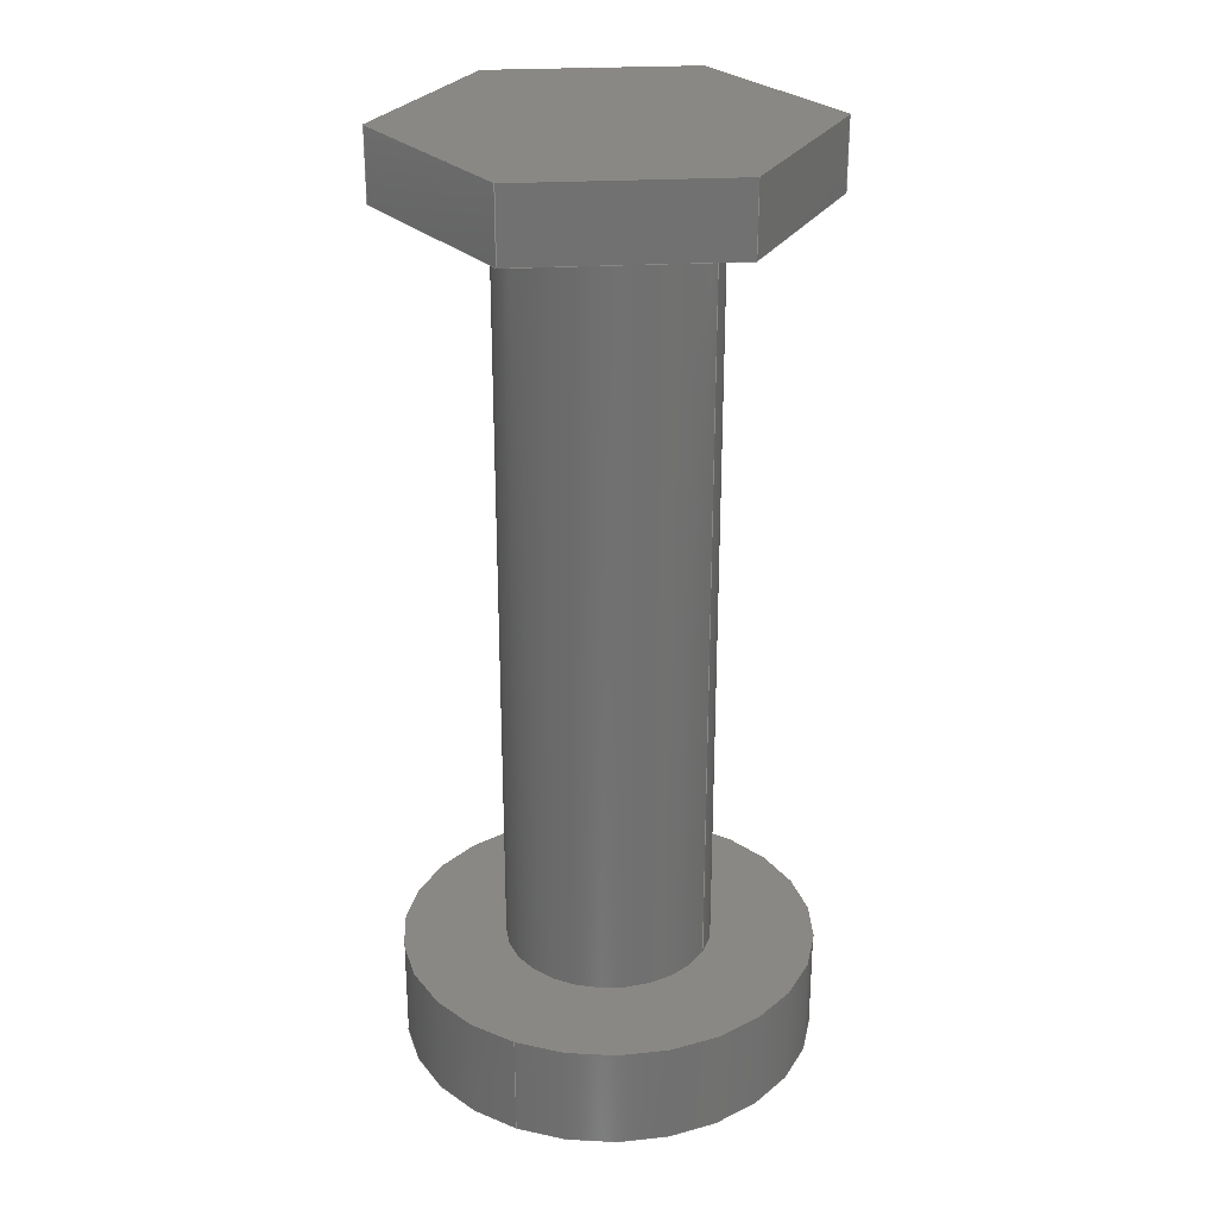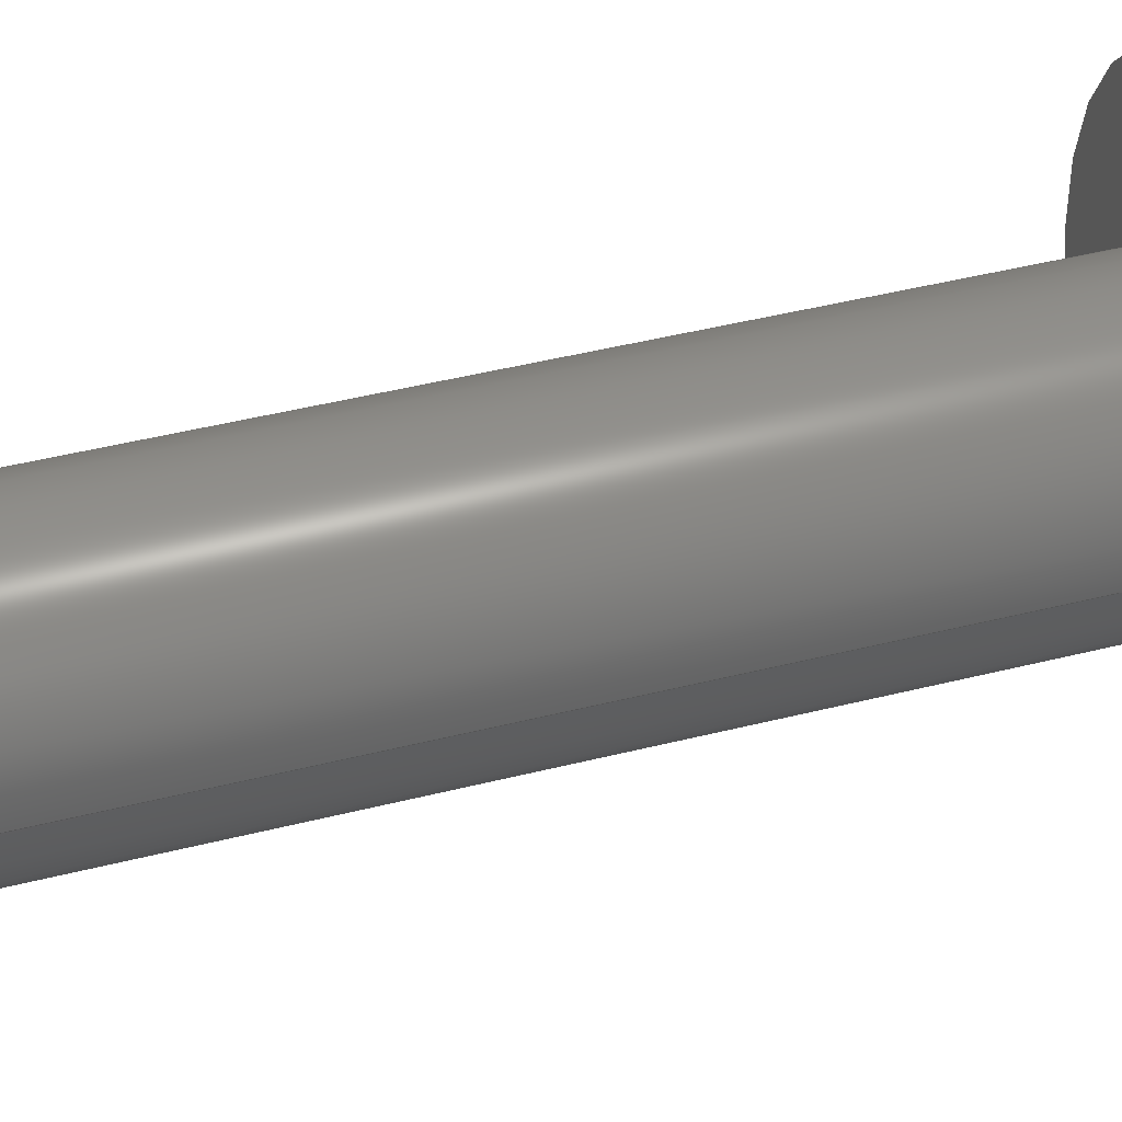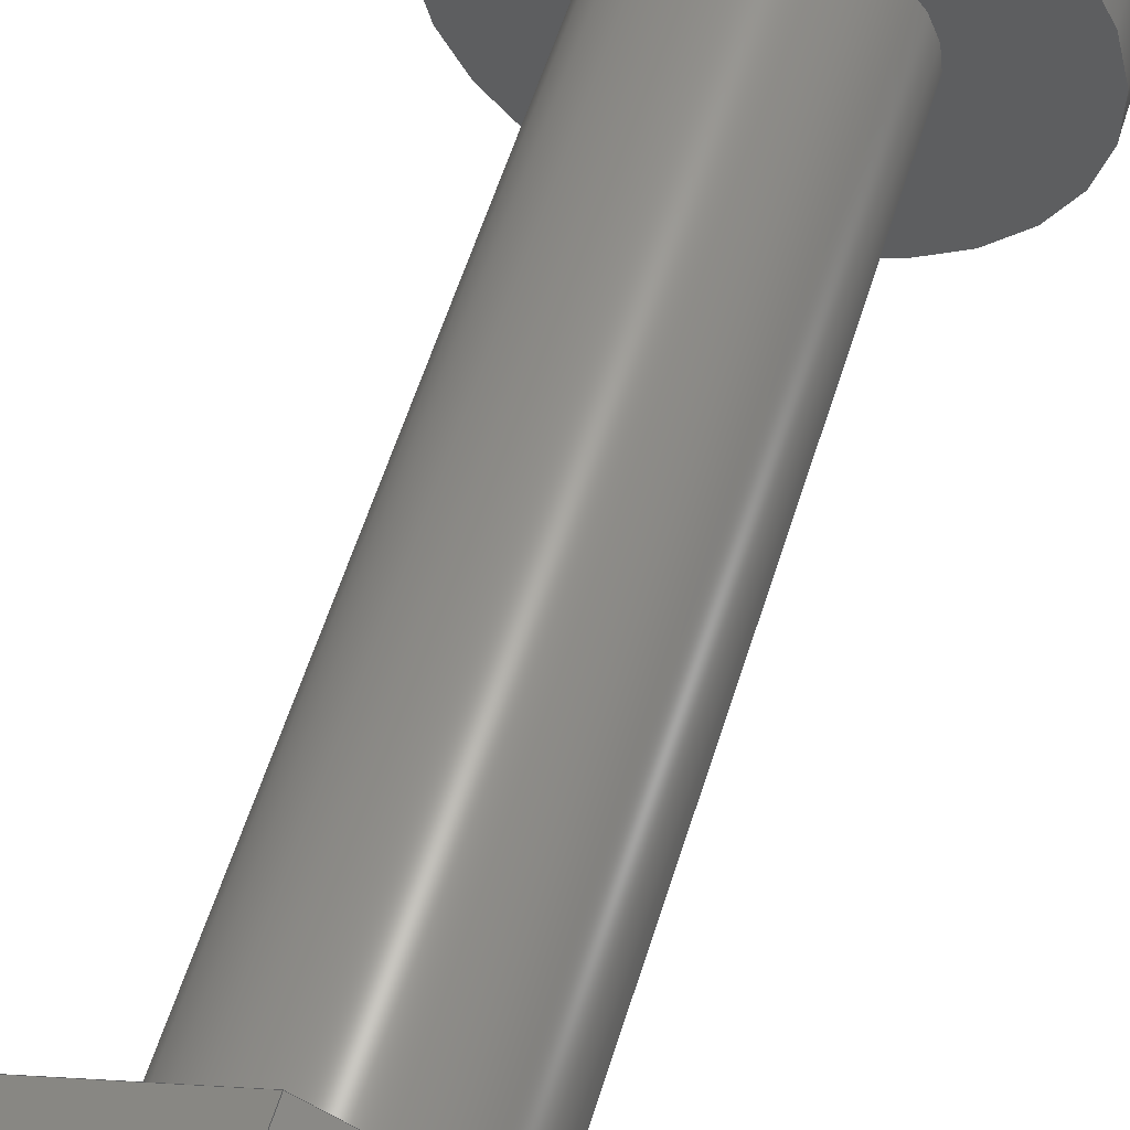
<metadata>
{"format":"step","ext":"stp","renderer":"f3d","projection":"perspective","resolution":1024,"background":"white","views":[{"elev":27.1,"azim":-154.7,"up":"+Z"},{"elev":44.3,"azim":73.5,"up":"+Y"},{"elev":59.7,"azim":17.5,"up":"+Y"}]}
</metadata>
<code>
ISO-10303-21;
DATA;
#1=DIRECTION('',(0,0,1));
#2=VECTOR('',#1,22);
#3=CARTESIAN_POINT('',(3,0,0));
#4=LINE('',#3,#2);
#5=CARTESIAN_POINT('',(0,0,22));
#6=DIRECTION('',(0,0,1));
#7=DIRECTION('',(1,0,0));
#8=AXIS2_PLACEMENT_3D('',#5,#6,#7);
#9=CARTESIAN_POINT('',(0,0,0));
#10=DIRECTION('',(0,0,1));
#11=DIRECTION('',(1,0,0));
#12=AXIS2_PLACEMENT_3D('',#9,#10,#11);
#13=CARTESIAN_POINT('',(0,0,0));
#14=DIRECTION('',(0,0,1));
#15=DIRECTION('',(-1,0,0));
#16=AXIS2_PLACEMENT_3D('',#13,#14,#15);
#17=DIRECTION('',(0,0,1));
#18=VECTOR('',#17,22);
#19=CARTESIAN_POINT('',(-3,0,0));
#20=LINE('',#19,#18);
#21=CARTESIAN_POINT('',(0,0,22));
#22=DIRECTION('',(0,0,1));
#23=DIRECTION('',(-1,0,0));
#24=AXIS2_PLACEMENT_3D('',#21,#22,#23);
#25=CARTESIAN_POINT('',(0,0,0));
#26=DIRECTION('',(0,0,-1));
#27=DIRECTION('',(0,-1,0));
#28=AXIS2_PLACEMENT_3D('',#25,#26,#27);
#29=CARTESIAN_POINT('',(0,0,0));
#30=DIRECTION('',(0,0,-1));
#31=DIRECTION('',(0,1,0));
#32=AXIS2_PLACEMENT_3D('',#29,#30,#31);
#33=DIRECTION('',(0,0,-1));
#34=VECTOR('',#33,3);
#35=CARTESIAN_POINT('',(0,-6,0));
#36=LINE('',#35,#34);
#37=DIRECTION('',(0,0,-1));
#38=VECTOR('',#37,3);
#39=CARTESIAN_POINT('',(0,6,0));
#40=LINE('',#39,#38);
#41=CARTESIAN_POINT('',(0,0,-3));
#42=DIRECTION('',(0,0,-1));
#43=DIRECTION('',(0,-1,0));
#44=AXIS2_PLACEMENT_3D('',#41,#42,#43);
#45=CARTESIAN_POINT('',(0,0,-3));
#46=DIRECTION('',(0,0,-1));
#47=DIRECTION('',(0,1,0));
#48=AXIS2_PLACEMENT_3D('',#45,#46,#47);
#49=DIRECTION('',(-0.866,0.5,0));
#50=VECTOR('',#49,6);
#51=CARTESIAN_POINT('',(0,-6,22));
#52=LINE('',#51,#50);
#53=DIRECTION('',(-0.866,-0.5,0));
#54=VECTOR('',#53,6);
#55=CARTESIAN_POINT('',(5.196,-3,22));
#56=LINE('',#55,#54);
#57=DIRECTION('',(0,-1,0));
#58=VECTOR('',#57,6);
#59=CARTESIAN_POINT('',(5.196,3,22));
#60=LINE('',#59,#58);
#61=DIRECTION('',(0.866,-0.5,0));
#62=VECTOR('',#61,6);
#63=CARTESIAN_POINT('',(0,6,22));
#64=LINE('',#63,#62);
#65=DIRECTION('',(0.866,0.5,0));
#66=VECTOR('',#65,6);
#67=CARTESIAN_POINT('',(-5.196,3,22));
#68=LINE('',#67,#66);
#69=DIRECTION('',(0,1,0));
#70=VECTOR('',#69,6);
#71=CARTESIAN_POINT('',(-5.196,-3,22));
#72=LINE('',#71,#70);
#73=DIRECTION('',(0,0,-1));
#74=VECTOR('',#73,2);
#75=CARTESIAN_POINT('',(-5.196,-3,24));
#76=LINE('',#75,#74);
#77=DIRECTION('',(0,0,-1));
#78=VECTOR('',#77,2);
#79=CARTESIAN_POINT('',(-5.196,3,24));
#80=LINE('',#79,#78);
#81=DIRECTION('',(0,0,-1));
#82=VECTOR('',#81,2);
#83=CARTESIAN_POINT('',(0,6,24));
#84=LINE('',#83,#82);
#85=DIRECTION('',(0,0,-1));
#86=VECTOR('',#85,2);
#87=CARTESIAN_POINT('',(5.196,3,24));
#88=LINE('',#87,#86);
#89=DIRECTION('',(0,0,-1));
#90=VECTOR('',#89,2);
#91=CARTESIAN_POINT('',(5.196,-3,24));
#92=LINE('',#91,#90);
#93=DIRECTION('',(0,0,-1));
#94=VECTOR('',#93,2);
#95=CARTESIAN_POINT('',(0,-6,24));
#96=LINE('',#95,#94);
#97=DIRECTION('',(-0.866,0.5,0));
#98=VECTOR('',#97,6);
#99=CARTESIAN_POINT('',(0,-6,24));
#100=LINE('',#99,#98);
#101=DIRECTION('',(0,1,0));
#102=VECTOR('',#101,6);
#103=CARTESIAN_POINT('',(-5.196,-3,24));
#104=LINE('',#103,#102);
#105=DIRECTION('',(0.866,0.5,0));
#106=VECTOR('',#105,6);
#107=CARTESIAN_POINT('',(-5.196,3,24));
#108=LINE('',#107,#106);
#109=DIRECTION('',(0.866,-0.5,0));
#110=VECTOR('',#109,6);
#111=CARTESIAN_POINT('',(0,6,24));
#112=LINE('',#111,#110);
#113=DIRECTION('',(0,-1,0));
#114=VECTOR('',#113,6);
#115=CARTESIAN_POINT('',(5.196,3,24));
#116=LINE('',#115,#114);
#117=DIRECTION('',(-0.866,-0.5,0));
#118=VECTOR('',#117,6);
#119=CARTESIAN_POINT('',(5.196,-3,24));
#120=LINE('',#119,#118);
#121=CARTESIAN_POINT('',(0,-6,0));
#122=CARTESIAN_POINT('',(0,6,0));
#123=VERTEX_POINT('',#121);
#124=VERTEX_POINT('',#122);
#125=CARTESIAN_POINT('',(0,-6,-3));
#126=CARTESIAN_POINT('',(0,6,-3));
#127=VERTEX_POINT('',#125);
#128=VERTEX_POINT('',#126);
#129=CARTESIAN_POINT('',(3,0,0));
#130=CARTESIAN_POINT('',(-3,0,0));
#131=VERTEX_POINT('',#129);
#132=VERTEX_POINT('',#130);
#133=CARTESIAN_POINT('',(3,0,22));
#134=VERTEX_POINT('',#133);
#135=CARTESIAN_POINT('',(-3,0,22));
#136=VERTEX_POINT('',#135);
#137=CARTESIAN_POINT('',(0,-6,22));
#138=CARTESIAN_POINT('',(-5.196,-3,22));
#139=VERTEX_POINT('',#137);
#140=VERTEX_POINT('',#138);
#141=CARTESIAN_POINT('',(5.196,-3,22));
#142=VERTEX_POINT('',#141);
#143=CARTESIAN_POINT('',(5.196,3,22));
#144=VERTEX_POINT('',#143);
#145=CARTESIAN_POINT('',(0,6,22));
#146=VERTEX_POINT('',#145);
#147=CARTESIAN_POINT('',(-5.196,3,22));
#148=VERTEX_POINT('',#147);
#149=CARTESIAN_POINT('',(0,-6,24));
#150=CARTESIAN_POINT('',(-5.196,-3,24));
#151=VERTEX_POINT('',#149);
#152=VERTEX_POINT('',#150);
#153=CARTESIAN_POINT('',(5.196,-3,24));
#154=VERTEX_POINT('',#153);
#155=CARTESIAN_POINT('',(5.196,3,24));
#156=VERTEX_POINT('',#155);
#157=CARTESIAN_POINT('',(0,6,24));
#158=VERTEX_POINT('',#157);
#159=CARTESIAN_POINT('',(-5.196,3,24));
#160=VERTEX_POINT('',#159);
#161=CARTESIAN_POINT('',(0,0,0));
#162=DIRECTION('',(0,0,1));
#163=DIRECTION('',(1,0,0));
#164=AXIS2_PLACEMENT_3D('',#161,#162,#163);
#165=CYLINDRICAL_SURFACE('',#164,3);
#166=ORIENTED_EDGE('',*,*,#389,.T.);
#167=ORIENTED_EDGE('',*,*,#390,.T.);
#168=ORIENTED_EDGE('',*,*,#391,.F.);
#169=ORIENTED_EDGE('',*,*,#392,.F.);
#170=EDGE_LOOP('',(#166,#167,#168,#169));
#171=FACE_OUTER_BOUND('',#170,.F.);
#172=ADVANCED_FACE('',(#171),#165,.T.);
#173=CARTESIAN_POINT('',(0,0,0));
#174=DIRECTION('',(0,0,1));
#175=DIRECTION('',(1,0,0));
#176=AXIS2_PLACEMENT_3D('',#173,#174,#175);
#177=CYLINDRICAL_SURFACE('',#176,3);
#178=ORIENTED_EDGE('',*,*,#389,.F.);
#179=ORIENTED_EDGE('',*,*,#393,.F.);
#180=ORIENTED_EDGE('',*,*,#391,.T.);
#181=ORIENTED_EDGE('',*,*,#394,.T.);
#182=EDGE_LOOP('',(#178,#179,#180,#181));
#183=FACE_OUTER_BOUND('',#182,.F.);
#184=ADVANCED_FACE('',(#183),#177,.T.);
#185=CARTESIAN_POINT('',(0,0,0));
#186=DIRECTION('',(0,0,-1));
#187=DIRECTION('',(0,-1,0));
#188=AXIS2_PLACEMENT_3D('',#185,#186,#187);
#189=PLANE('',#188);
#190=ORIENTED_EDGE('',*,*,#395,.T.);
#191=ORIENTED_EDGE('',*,*,#396,.T.);
#192=EDGE_LOOP('',(#190,#191));
#193=FACE_OUTER_BOUND('',#192,.F.);
#194=ORIENTED_EDGE('',*,*,#392,.T.);
#195=ORIENTED_EDGE('',*,*,#393,.T.);
#196=EDGE_LOOP('',(#194,#195));
#197=FACE_BOUND('',#196,.F.);
#198=ADVANCED_FACE('',(#193,#197),#189,.F.);
#199=CARTESIAN_POINT('',(0,0,0));
#200=DIRECTION('',(0,0,-1));
#201=DIRECTION('',(0,-1,0));
#202=AXIS2_PLACEMENT_3D('',#199,#200,#201);
#203=CYLINDRICAL_SURFACE('',#202,6);
#204=ORIENTED_EDGE('',*,*,#395,.F.);
#205=ORIENTED_EDGE('',*,*,#397,.T.);
#206=ORIENTED_EDGE('',*,*,#398,.T.);
#207=ORIENTED_EDGE('',*,*,#399,.F.);
#208=EDGE_LOOP('',(#204,#205,#206,#207));
#209=FACE_OUTER_BOUND('',#208,.F.);
#210=ADVANCED_FACE('',(#209),#203,.T.);
#211=CARTESIAN_POINT('',(0,0,0));
#212=DIRECTION('',(0,0,-1));
#213=DIRECTION('',(0,-1,0));
#214=AXIS2_PLACEMENT_3D('',#211,#212,#213);
#215=CYLINDRICAL_SURFACE('',#214,6);
#216=ORIENTED_EDGE('',*,*,#396,.F.);
#217=ORIENTED_EDGE('',*,*,#399,.T.);
#218=ORIENTED_EDGE('',*,*,#400,.T.);
#219=ORIENTED_EDGE('',*,*,#397,.F.);
#220=EDGE_LOOP('',(#216,#217,#218,#219));
#221=FACE_OUTER_BOUND('',#220,.F.);
#222=ADVANCED_FACE('',(#221),#215,.T.);
#223=CARTESIAN_POINT('',(0,0,-3));
#224=DIRECTION('',(0,0,-1));
#225=DIRECTION('',(0,-1,0));
#226=AXIS2_PLACEMENT_3D('',#223,#224,#225);
#227=PLANE('',#226);
#228=ORIENTED_EDGE('',*,*,#398,.F.);
#229=ORIENTED_EDGE('',*,*,#400,.F.);
#230=EDGE_LOOP('',(#228,#229));
#231=FACE_OUTER_BOUND('',#230,.F.);
#232=ADVANCED_FACE('',(#231),#227,.T.);
#233=CARTESIAN_POINT('',(0,0,22));
#234=DIRECTION('',(0,0,1));
#235=DIRECTION('',(0,1,0));
#236=AXIS2_PLACEMENT_3D('',#233,#234,#235);
#237=PLANE('',#236);
#238=ORIENTED_EDGE('',*,*,#401,.F.);
#239=ORIENTED_EDGE('',*,*,#402,.F.);
#240=ORIENTED_EDGE('',*,*,#403,.F.);
#241=ORIENTED_EDGE('',*,*,#404,.F.);
#242=ORIENTED_EDGE('',*,*,#405,.F.);
#243=ORIENTED_EDGE('',*,*,#406,.F.);
#244=EDGE_LOOP('',(#238,#239,#240,#241,#242,#243));
#245=FACE_OUTER_BOUND('',#244,.F.);
#246=ORIENTED_EDGE('',*,*,#390,.F.);
#247=ORIENTED_EDGE('',*,*,#394,.F.);
#248=EDGE_LOOP('',(#246,#247));
#249=FACE_BOUND('',#248,.F.);
#250=ADVANCED_FACE('',(#245,#249),#237,.F.);
#251=CARTESIAN_POINT('',(-5.196,-3,22));
#252=DIRECTION('',(-0.5,-0.866,0));
#253=DIRECTION('',(0.866,-0.5,0));
#254=AXIS2_PLACEMENT_3D('',#251,#252,#253);
#255=PLANE('',#254);
#256=ORIENTED_EDGE('',*,*,#401,.T.);
#257=ORIENTED_EDGE('',*,*,#407,.F.);
#258=ORIENTED_EDGE('',*,*,#408,.F.);
#259=ORIENTED_EDGE('',*,*,#409,.T.);
#260=EDGE_LOOP('',(#256,#257,#258,#259));
#261=FACE_OUTER_BOUND('',#260,.F.);
#262=ADVANCED_FACE('',(#261),#255,.T.);
#263=CARTESIAN_POINT('',(-5.196,3,22));
#264=DIRECTION('',(-1,0,0));
#265=DIRECTION('',(0,-1,0));
#266=AXIS2_PLACEMENT_3D('',#263,#264,#265);
#267=PLANE('',#266);
#268=ORIENTED_EDGE('',*,*,#406,.T.);
#269=ORIENTED_EDGE('',*,*,#410,.F.);
#270=ORIENTED_EDGE('',*,*,#411,.F.);
#271=ORIENTED_EDGE('',*,*,#407,.T.);
#272=EDGE_LOOP('',(#268,#269,#270,#271));
#273=FACE_OUTER_BOUND('',#272,.F.);
#274=ADVANCED_FACE('',(#273),#267,.T.);
#275=CARTESIAN_POINT('',(0,6,22));
#276=DIRECTION('',(-0.5,0.866,0));
#277=DIRECTION('',(-0.866,-0.5,0));
#278=AXIS2_PLACEMENT_3D('',#275,#276,#277);
#279=PLANE('',#278);
#280=ORIENTED_EDGE('',*,*,#405,.T.);
#281=ORIENTED_EDGE('',*,*,#412,.F.);
#282=ORIENTED_EDGE('',*,*,#413,.F.);
#283=ORIENTED_EDGE('',*,*,#410,.T.);
#284=EDGE_LOOP('',(#280,#281,#282,#283));
#285=FACE_OUTER_BOUND('',#284,.F.);
#286=ADVANCED_FACE('',(#285),#279,.T.);
#287=CARTESIAN_POINT('',(5.196,3,22));
#288=DIRECTION('',(0.5,0.866,0));
#289=DIRECTION('',(-0.866,0.5,0));
#290=AXIS2_PLACEMENT_3D('',#287,#288,#289);
#291=PLANE('',#290);
#292=ORIENTED_EDGE('',*,*,#404,.T.);
#293=ORIENTED_EDGE('',*,*,#414,.F.);
#294=ORIENTED_EDGE('',*,*,#415,.F.);
#295=ORIENTED_EDGE('',*,*,#412,.T.);
#296=EDGE_LOOP('',(#292,#293,#294,#295));
#297=FACE_OUTER_BOUND('',#296,.F.);
#298=ADVANCED_FACE('',(#297),#291,.T.);
#299=CARTESIAN_POINT('',(5.196,-3,22));
#300=DIRECTION('',(1,0,0));
#301=DIRECTION('',(0,1,0));
#302=AXIS2_PLACEMENT_3D('',#299,#300,#301);
#303=PLANE('',#302);
#304=ORIENTED_EDGE('',*,*,#403,.T.);
#305=ORIENTED_EDGE('',*,*,#416,.F.);
#306=ORIENTED_EDGE('',*,*,#417,.F.);
#307=ORIENTED_EDGE('',*,*,#414,.T.);
#308=EDGE_LOOP('',(#304,#305,#306,#307));
#309=FACE_OUTER_BOUND('',#308,.F.);
#310=ADVANCED_FACE('',(#309),#303,.T.);
#311=CARTESIAN_POINT('',(0,-6,22));
#312=DIRECTION('',(0.5,-0.866,0));
#313=DIRECTION('',(0.866,0.5,0));
#314=AXIS2_PLACEMENT_3D('',#311,#312,#313);
#315=PLANE('',#314);
#316=ORIENTED_EDGE('',*,*,#402,.T.);
#317=ORIENTED_EDGE('',*,*,#409,.F.);
#318=ORIENTED_EDGE('',*,*,#418,.F.);
#319=ORIENTED_EDGE('',*,*,#416,.T.);
#320=EDGE_LOOP('',(#316,#317,#318,#319));
#321=FACE_OUTER_BOUND('',#320,.F.);
#322=ADVANCED_FACE('',(#321),#315,.T.);
#323=CARTESIAN_POINT('',(0,0,24));
#324=DIRECTION('',(0,0,1));
#325=DIRECTION('',(0,1,0));
#326=AXIS2_PLACEMENT_3D('',#323,#324,#325);
#327=PLANE('',#326);
#328=ORIENTED_EDGE('',*,*,#408,.T.);
#329=ORIENTED_EDGE('',*,*,#411,.T.);
#330=ORIENTED_EDGE('',*,*,#413,.T.);
#331=ORIENTED_EDGE('',*,*,#415,.T.);
#332=ORIENTED_EDGE('',*,*,#417,.T.);
#333=ORIENTED_EDGE('',*,*,#418,.T.);
#334=EDGE_LOOP('',(#328,#329,#330,#331,#332,#333));
#335=FACE_OUTER_BOUND('',#334,.F.);
#336=ADVANCED_FACE('',(#335),#327,.T.);
#337=CLOSED_SHELL('',(#172,#184,#198,#210,#222,#232,#250,#262,#274,#286,#298,
#310,#322,#336));
#338=MANIFOLD_SOLID_BREP('',#337);
#339=DIMENSIONAL_EXPONENTS(0,0,0,0,0,0,0);
#340=PLANE_ANGLE_MEASURE_WITH_UNIT(PLANE_ANGLE_MEASURE(0.01745),#420);
#341=(CONVERSION_BASED_UNIT('DEGREE',#340)NAMED_UNIT(*)PLANE_ANGLE_UNIT());
#342=UNCERTAINTY_MEASURE_WITH_UNIT(LENGTH_MEASURE(0.003189),#419,
'closure',
'Maximum model space distance between geometric entities at asserted connectivities');
#343=(GEOMETRIC_REPRESENTATION_CONTEXT(3)GLOBAL_UNCERTAINTY_ASSIGNED_CONTEXT((
#342))GLOBAL_UNIT_ASSIGNED_CONTEXT((#419,#341,#421))REPRESENTATION_CONTEXT
('ID1','3'));
#344=APPLICATION_CONTEXT(
'CONFIGURATION CONTROLLED 3D DESIGNS OF MECHANICAL PARTS AND ASSEMBLIES');
#345=APPLICATION_PROTOCOL_DEFINITION('international standard',
'config_control_design',1994,#344);
#346=DESIGN_CONTEXT('',#344,'design');
#347=MECHANICAL_CONTEXT('',#344,'mechanical');
#348=PRODUCT('6MM_BOLT-NUT','6MM_BOLT-NUT','NOT SPECIFIED',(#347));
#349=PRODUCT_DEFINITION_FORMATION_WITH_SPECIFIED_SOURCE('5','LAST_VERSION',#348,
.MADE.);
#350=PRODUCT_CATEGORY('part','');
#351=PRODUCT_RELATED_PRODUCT_CATEGORY('detail','',(#348));
#352=PRODUCT_CATEGORY_RELATIONSHIP('','',#350,#351);
#353=SECURITY_CLASSIFICATION_LEVEL('unclassified');
#354=SECURITY_CLASSIFICATION('','',#353);
#355=CC_DESIGN_SECURITY_CLASSIFICATION(#354,(#349));
#356=APPROVAL_STATUS('approved');
#357=APPROVAL(#356,'');
#358=CC_DESIGN_APPROVAL(#357,(#354,#349,#423));
#359=CALENDAR_DATE(120,16,8);
#360=COORDINATED_UNIVERSAL_TIME_OFFSET(10,0,.AHEAD.);
#361=LOCAL_TIME(19,24,24,#360);
#362=DATE_AND_TIME(#359,#361);
#363=APPROVAL_DATE_TIME(#362,#357);
#364=DATE_TIME_ROLE('creation_date');
#365=CC_DESIGN_DATE_AND_TIME_ASSIGNMENT(#362,#364,(#423));
#366=DATE_TIME_ROLE('classification_date');
#367=CC_DESIGN_DATE_AND_TIME_ASSIGNMENT(#362,#366,(#354));
#368=PERSON('UNSPECIFIED','UNSPECIFIED',$,$,$,$);
#369=ORGANIZATION('UNSPECIFIED','UNSPECIFIED','UNSPECIFIED');
#370=PERSON_AND_ORGANIZATION(#368,#369);
#371=APPROVAL_ROLE('approver');
#372=APPROVAL_PERSON_ORGANIZATION(#370,#357,#371);
#373=PERSON_AND_ORGANIZATION_ROLE('creator');
#374=CC_DESIGN_PERSON_AND_ORGANIZATION_ASSIGNMENT(#370,#373,(#349,#423));
#375=PERSON_AND_ORGANIZATION_ROLE('design_supplier');
#376=CC_DESIGN_PERSON_AND_ORGANIZATION_ASSIGNMENT(#370,#375,(#349));
#377=PERSON_AND_ORGANIZATION_ROLE('classification_officer');
#378=CC_DESIGN_PERSON_AND_ORGANIZATION_ASSIGNMENT(#370,#377,(#354));
#379=PERSON_AND_ORGANIZATION_ROLE('design_owner');
#380=CC_DESIGN_PERSON_AND_ORGANIZATION_ASSIGNMENT(#370,#379,(#348));
#381=CIRCLE('',#8,3);
#382=CIRCLE('',#12,3);
#383=CIRCLE('',#16,3);
#384=CIRCLE('',#24,3);
#385=CIRCLE('',#28,6);
#386=CIRCLE('',#32,6);
#387=CIRCLE('',#44,6);
#388=CIRCLE('',#48,6);
#389=EDGE_CURVE('',#131,#134,#4,.T.);
#390=EDGE_CURVE('',#134,#136,#381,.T.);
#391=EDGE_CURVE('',#132,#136,#20,.T.);
#392=EDGE_CURVE('',#131,#132,#382,.T.);
#393=EDGE_CURVE('',#132,#131,#383,.T.);
#394=EDGE_CURVE('',#136,#134,#384,.T.);
#395=EDGE_CURVE('',#123,#124,#385,.T.);
#396=EDGE_CURVE('',#124,#123,#386,.T.);
#397=EDGE_CURVE('',#123,#127,#36,.T.);
#398=EDGE_CURVE('',#127,#128,#387,.T.);
#399=EDGE_CURVE('',#124,#128,#40,.T.);
#400=EDGE_CURVE('',#128,#127,#388,.T.);
#401=EDGE_CURVE('',#139,#140,#52,.T.);
#402=EDGE_CURVE('',#142,#139,#56,.T.);
#403=EDGE_CURVE('',#144,#142,#60,.T.);
#404=EDGE_CURVE('',#146,#144,#64,.T.);
#405=EDGE_CURVE('',#148,#146,#68,.T.);
#406=EDGE_CURVE('',#140,#148,#72,.T.);
#407=EDGE_CURVE('',#152,#140,#76,.T.);
#408=EDGE_CURVE('',#151,#152,#100,.T.);
#409=EDGE_CURVE('',#151,#139,#96,.T.);
#410=EDGE_CURVE('',#160,#148,#80,.T.);
#411=EDGE_CURVE('',#152,#160,#104,.T.);
#412=EDGE_CURVE('',#158,#146,#84,.T.);
#413=EDGE_CURVE('',#160,#158,#108,.T.);
#414=EDGE_CURVE('',#156,#144,#88,.T.);
#415=EDGE_CURVE('',#158,#156,#112,.T.);
#416=EDGE_CURVE('',#154,#142,#92,.T.);
#417=EDGE_CURVE('',#156,#154,#116,.T.);
#418=EDGE_CURVE('',#154,#151,#120,.T.);
#419=(LENGTH_UNIT()NAMED_UNIT(*)SI_UNIT(.MILLI.,.METRE.));
#420=(NAMED_UNIT(*)PLANE_ANGLE_UNIT()SI_UNIT($,.RADIAN.));
#421=(NAMED_UNIT(*)SI_UNIT($,.STERADIAN.)SOLID_ANGLE_UNIT());
#422=ADVANCED_BREP_SHAPE_REPRESENTATION('',(#338),#343);
#423=PRODUCT_DEFINITION('design','',#349,#346);
#424=PRODUCT_DEFINITION_SHAPE('','SHAPE FOR 6MM_BOLT-NUT.',#423);
#425=SHAPE_DEFINITION_REPRESENTATION(#424,#422);
ENDSEC;
END-ISO-10303-21;

</code>
